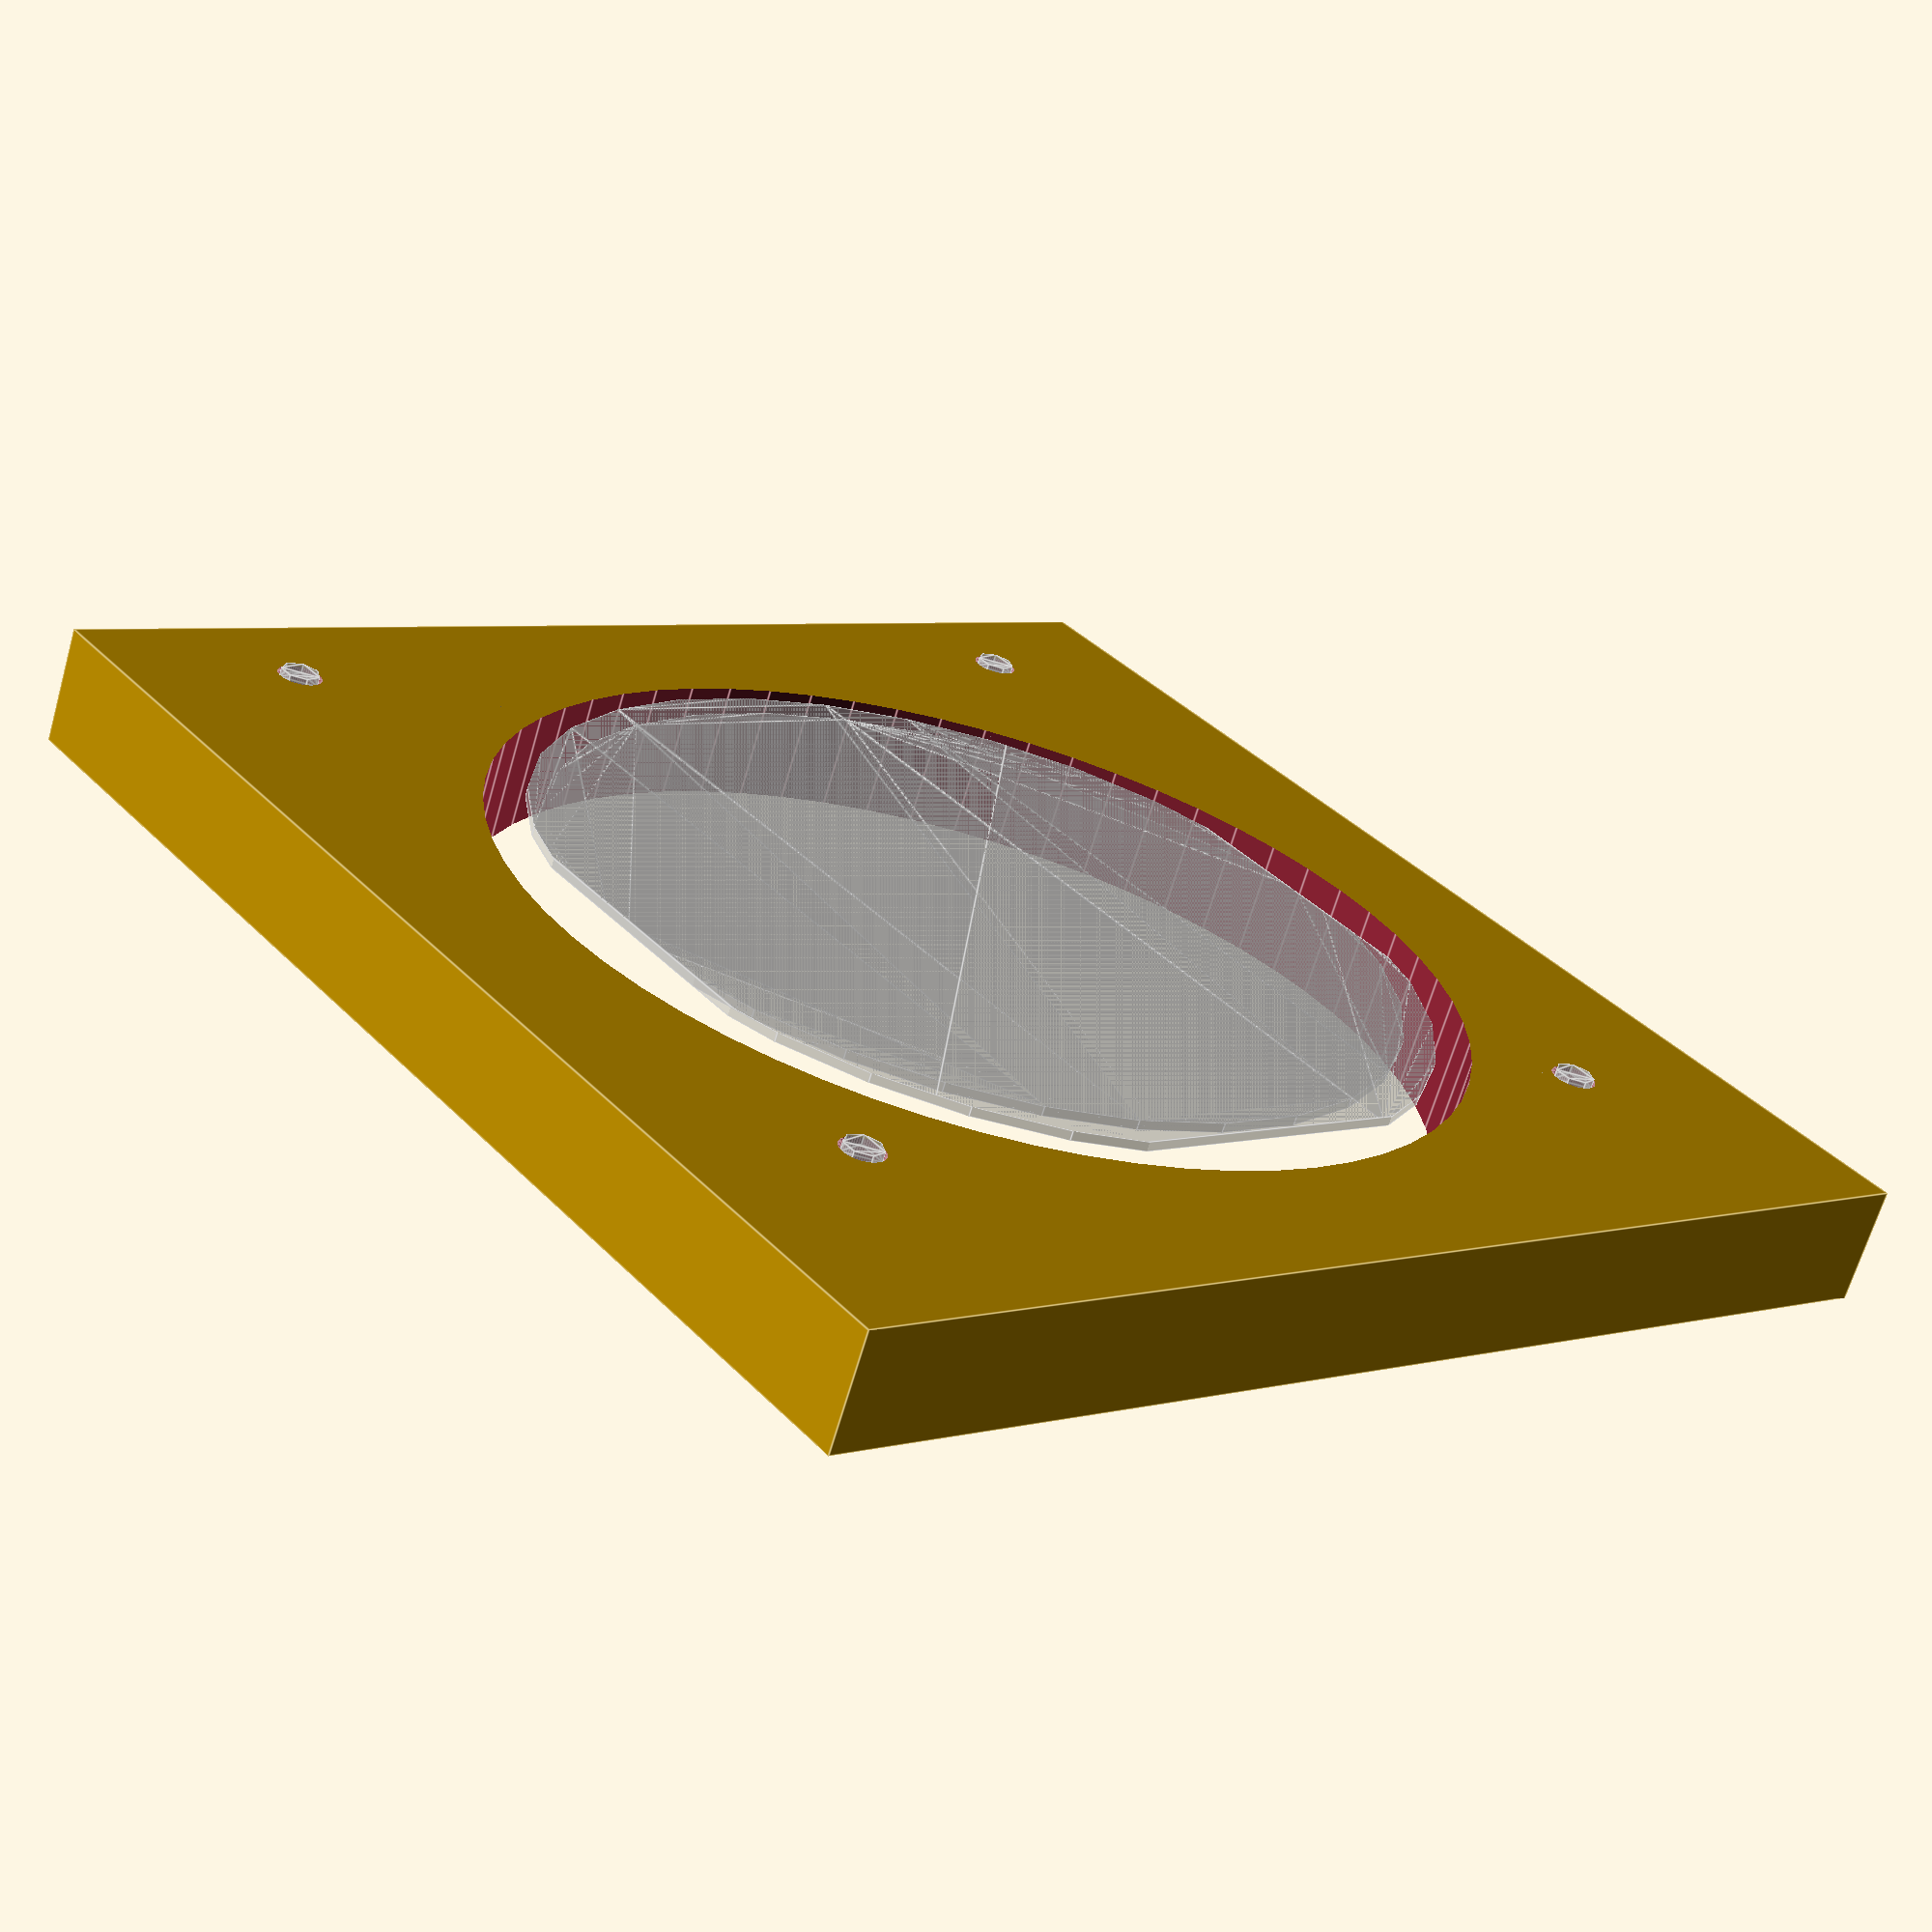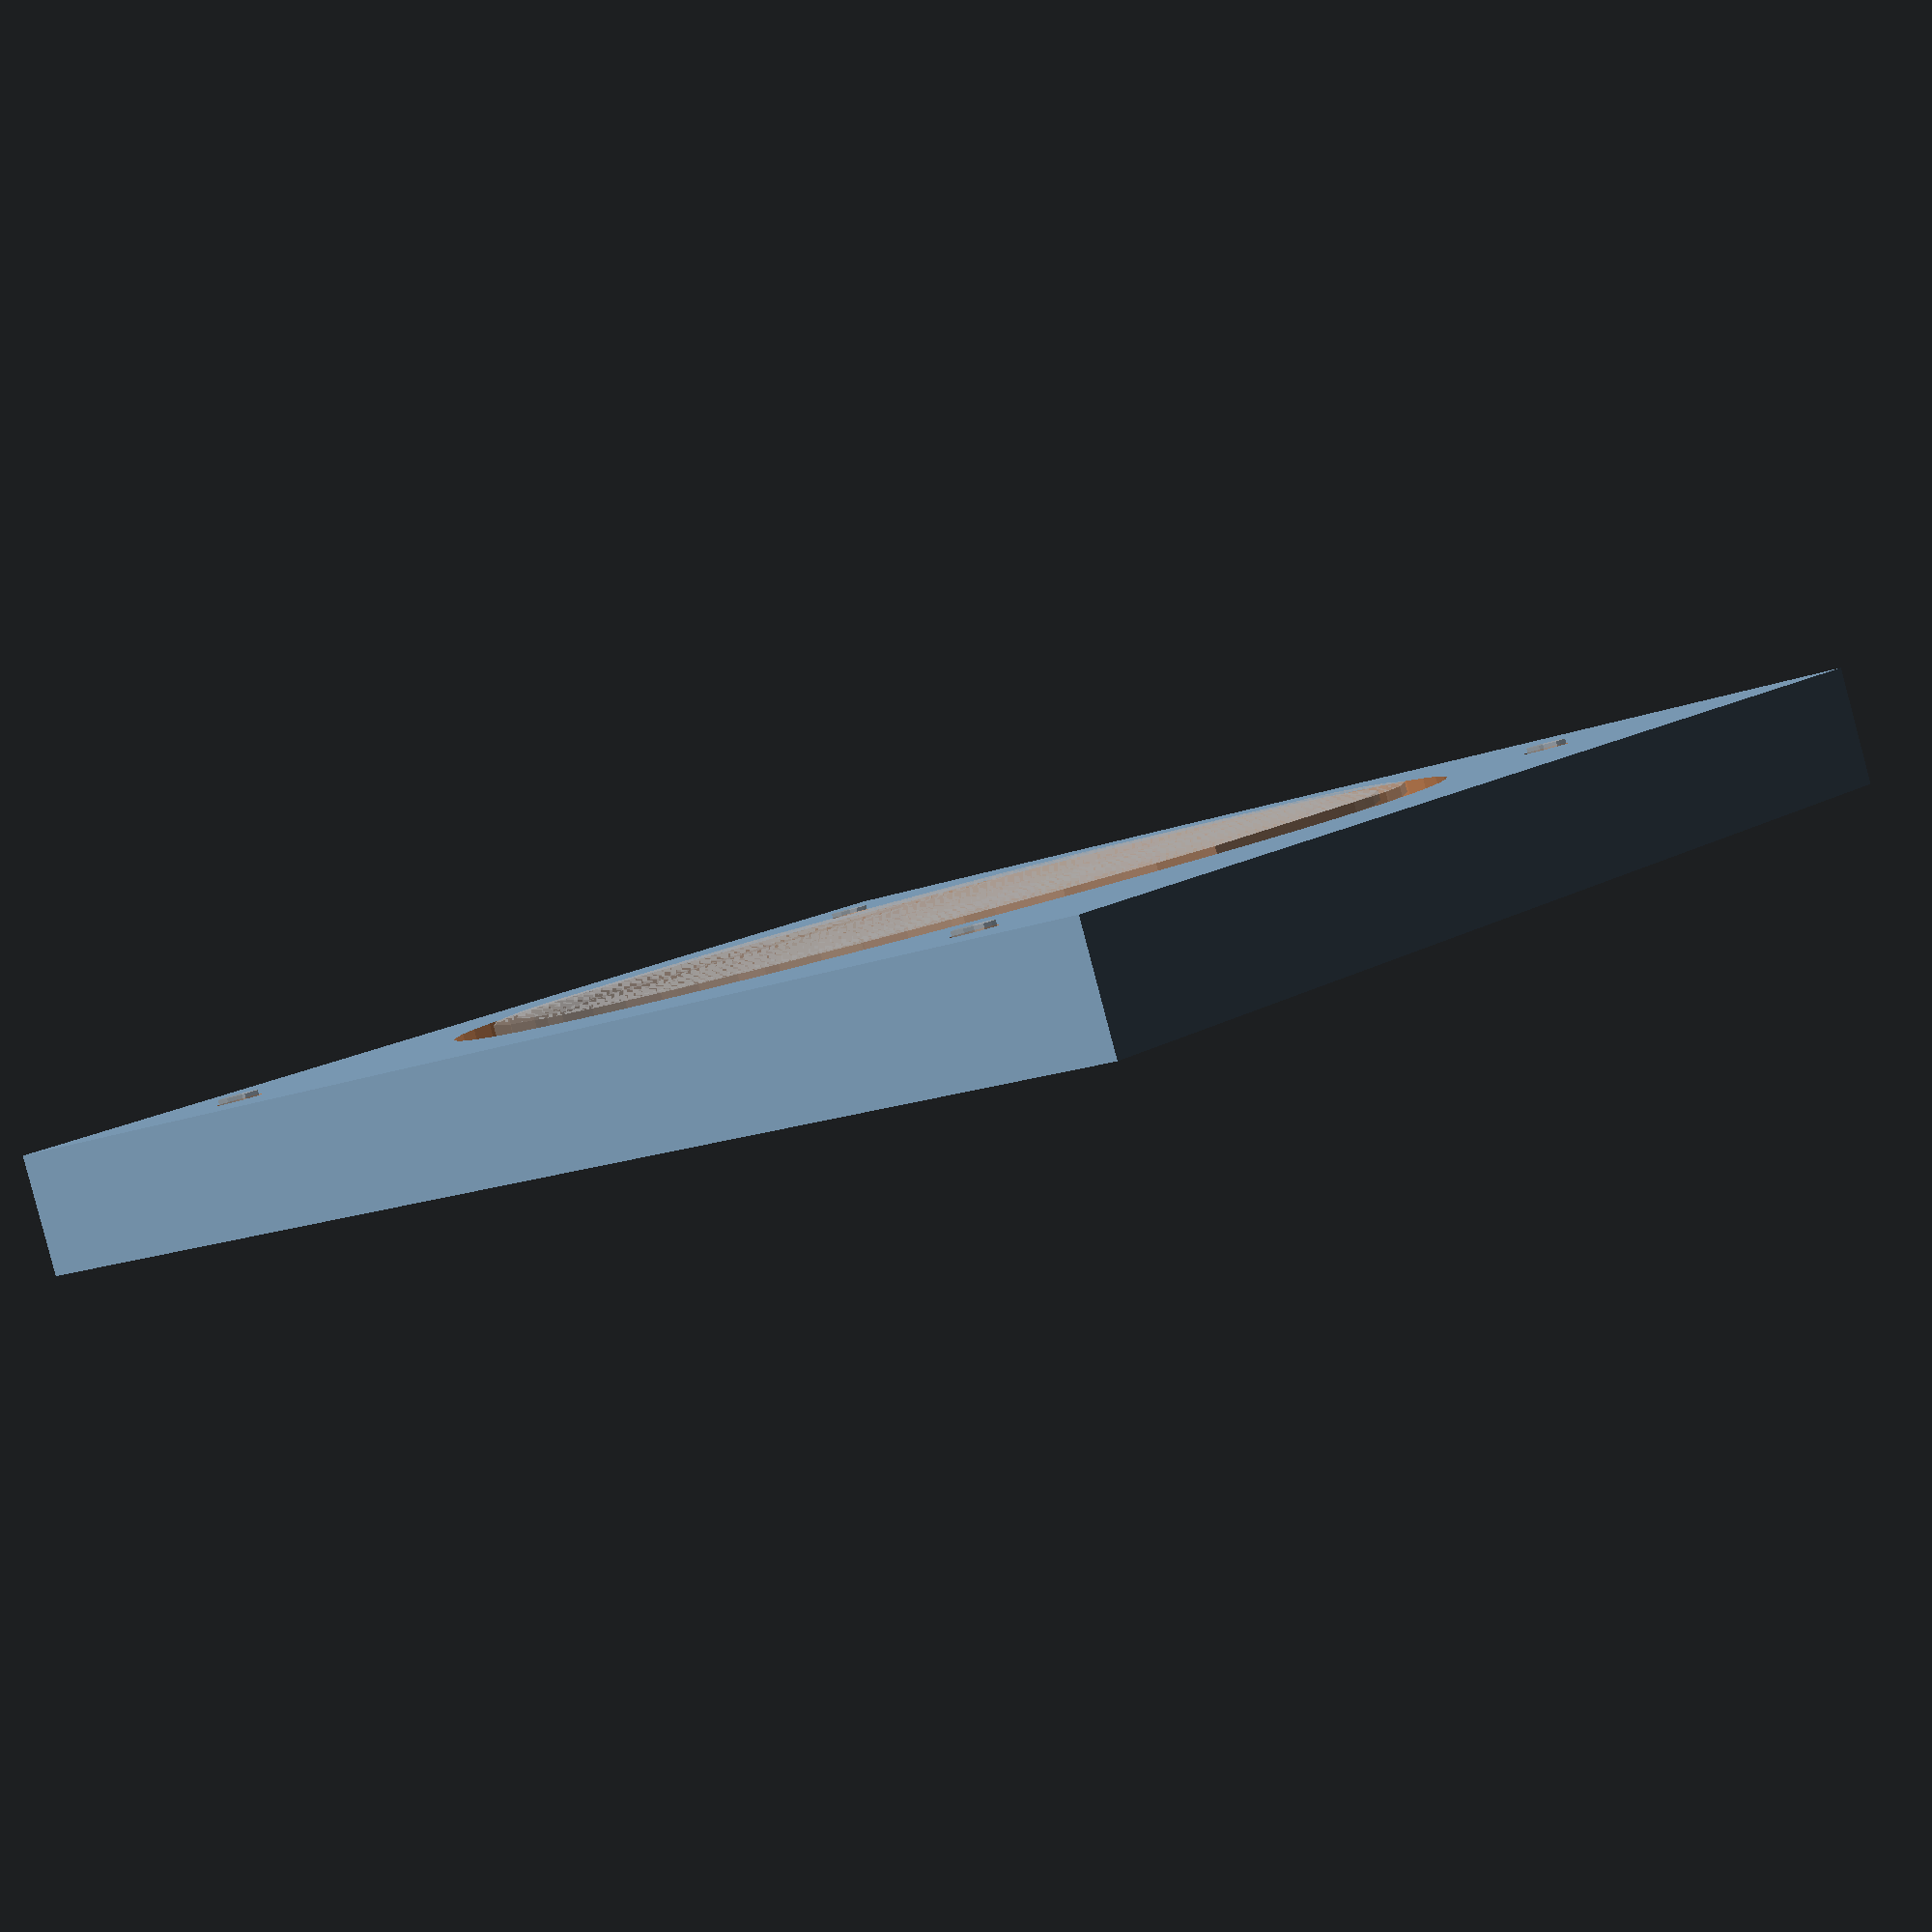
<openscad>
module adapter() {
    difference() {
        cube([131, 131, 12]);

        // Lochabstand X: 92mm  Y: 94mm
        // Oberkante - Mitte Loch Y: 22mm
        // Seite - Mitte Loch X: 18,5mm

        union() {
            $fn = 64;

            translate([131/2, 131/2, -1]) cylinder(d=100, h=14);
            translate([131/2, 94/2 + 11, -1]) {
                ld  = 4.5;
                lx = 92 / 2;
                ly = 94 / 2;

                translate([ lx, -ly, 0]) cylinder(d=ld, h=14);
                translate([-lx,  ly, 0]) cylinder(d=ld, h=14);
                translate([-lx, -ly, 0]) cylinder(d=ld, h=14);
                translate([ lx,  ly, 0]) cylinder(d=ld, h=14);
            }
        }
    }
}


module CEE_Shape() {
    translate([92/2, -(42+4-4.25-94)]) {
        intersection() {
            union() {
                circle(r=44.5);
                translate([0, 4]) circle(r=45);
            }
            translate([-85.5/2, -44.5]) square([85.5, 42+4+44.5]);
        }

        translate([ 92/2, 42+4-4.25]) circle(d=4);
        translate([-92/2, 42+4-4.25]) circle(d=4);
        translate([ 92/2, 42+4-4.25-94]) circle(d=4);
        translate([-92/2, 42+4-4.25-94]) circle(d=4);
    }
}

adapter();
translate([(131-92)/2, 11]) %CEE_Shape();
</openscad>
<views>
elev=66.4 azim=218.9 roll=163.8 proj=p view=edges
elev=87.2 azim=321.7 roll=194.8 proj=p view=wireframe
</views>
